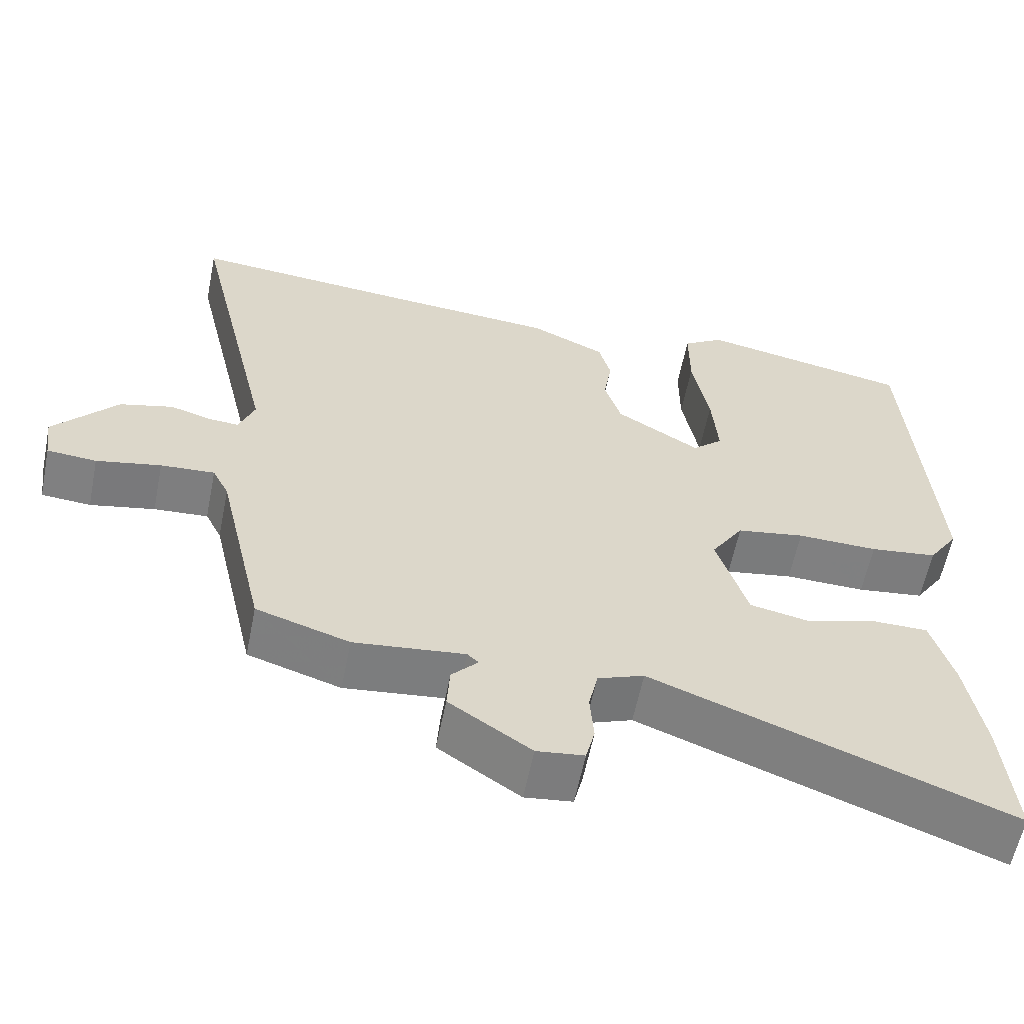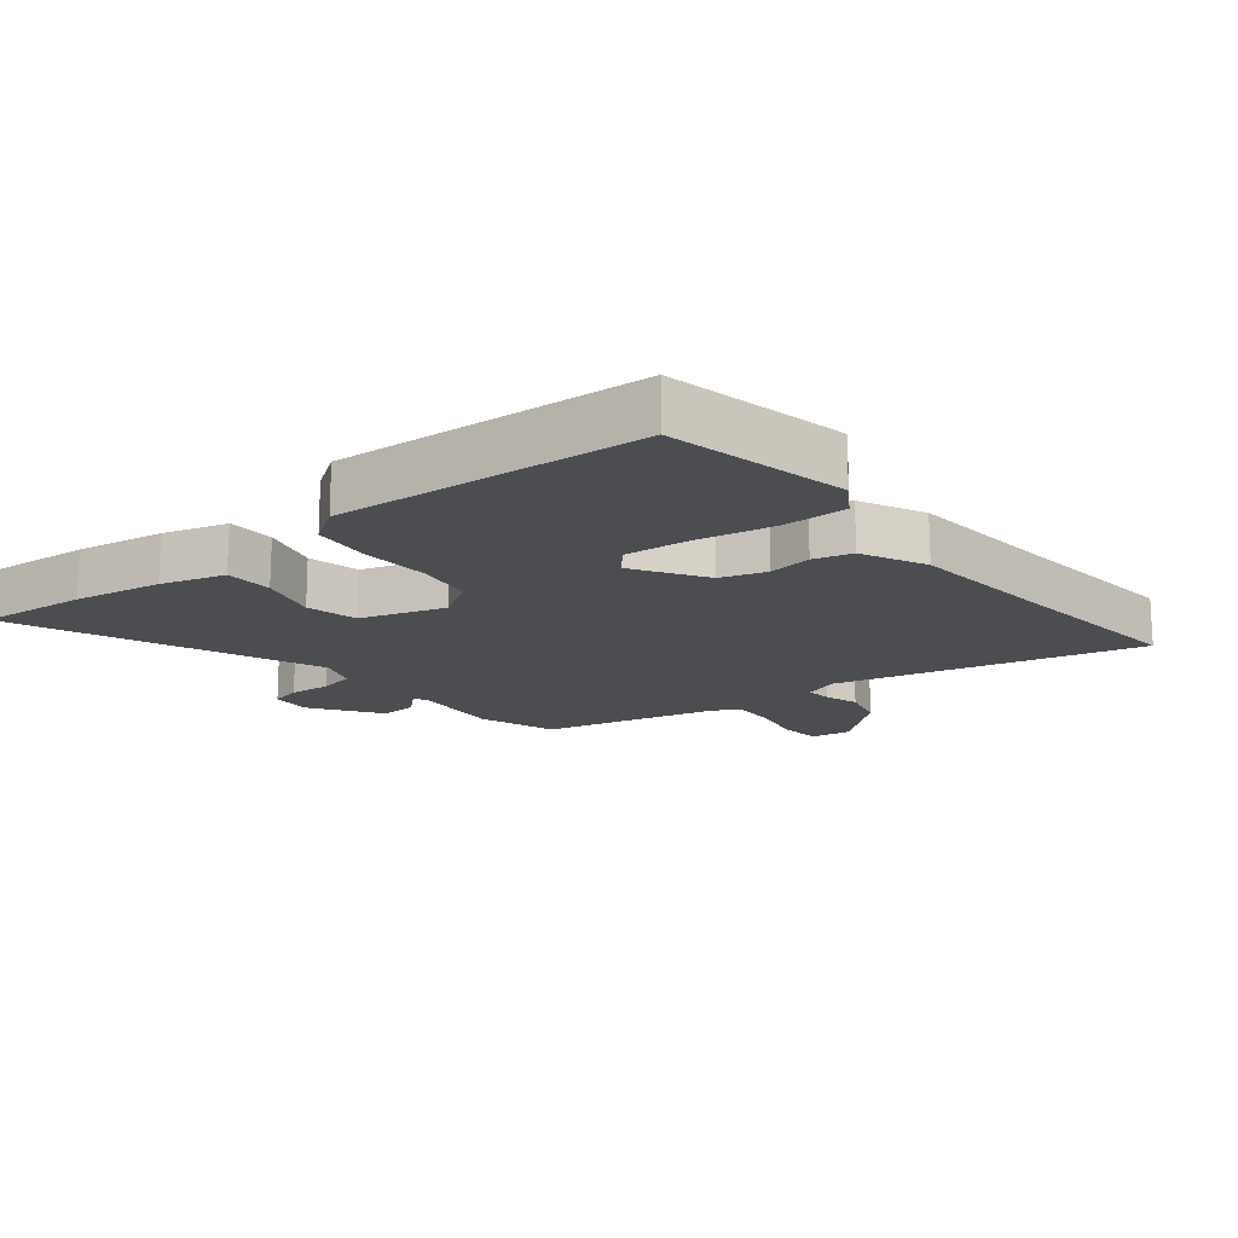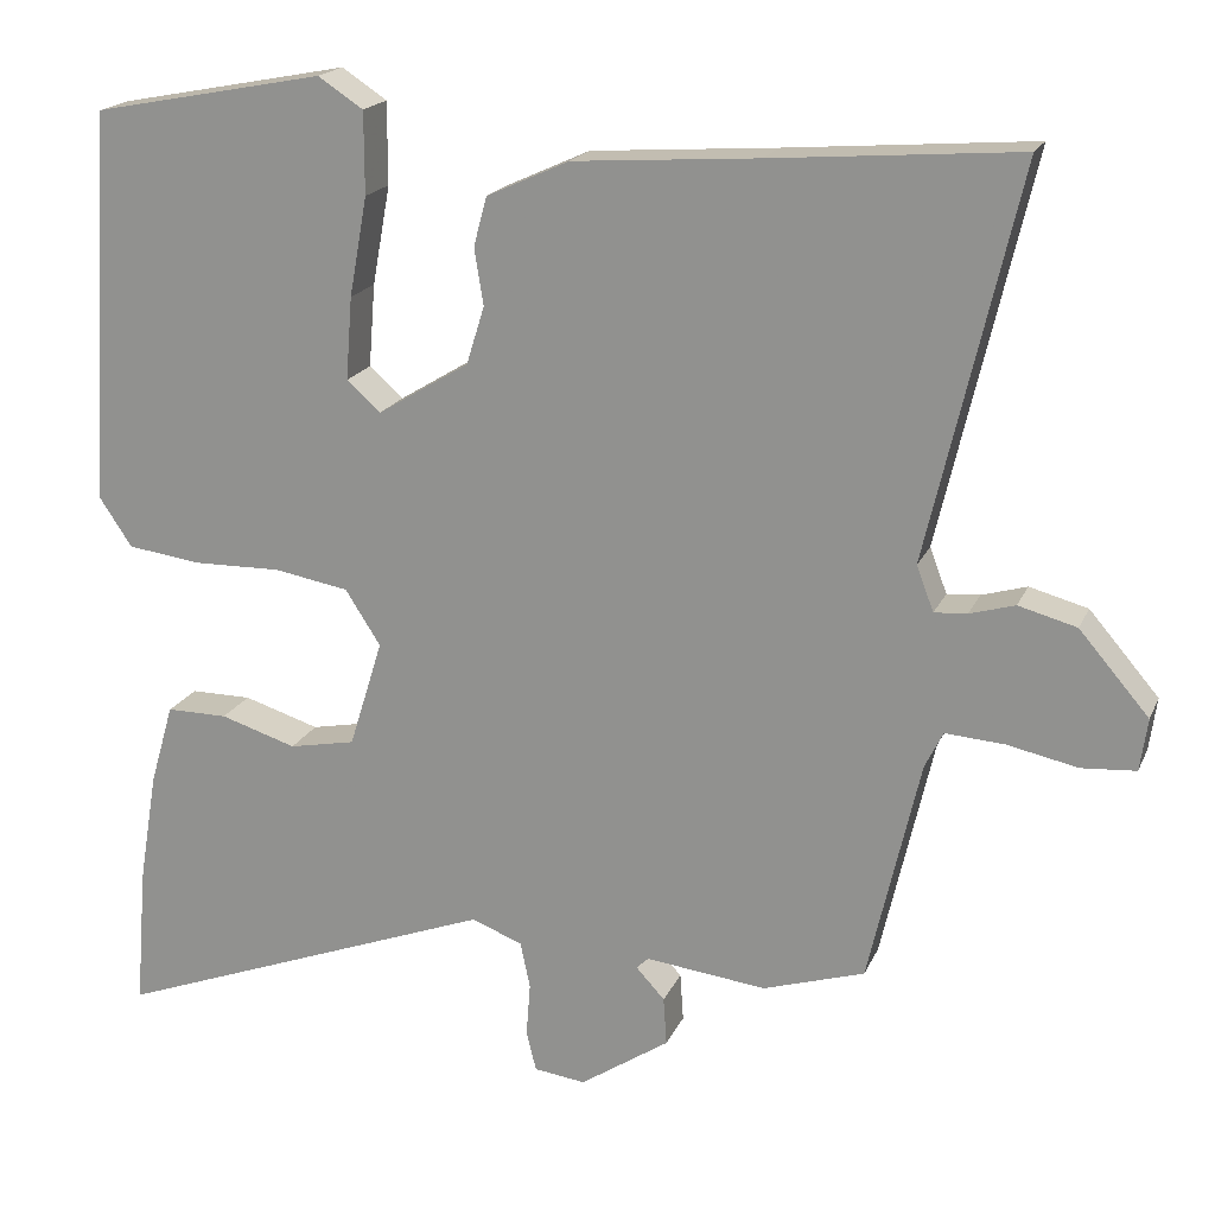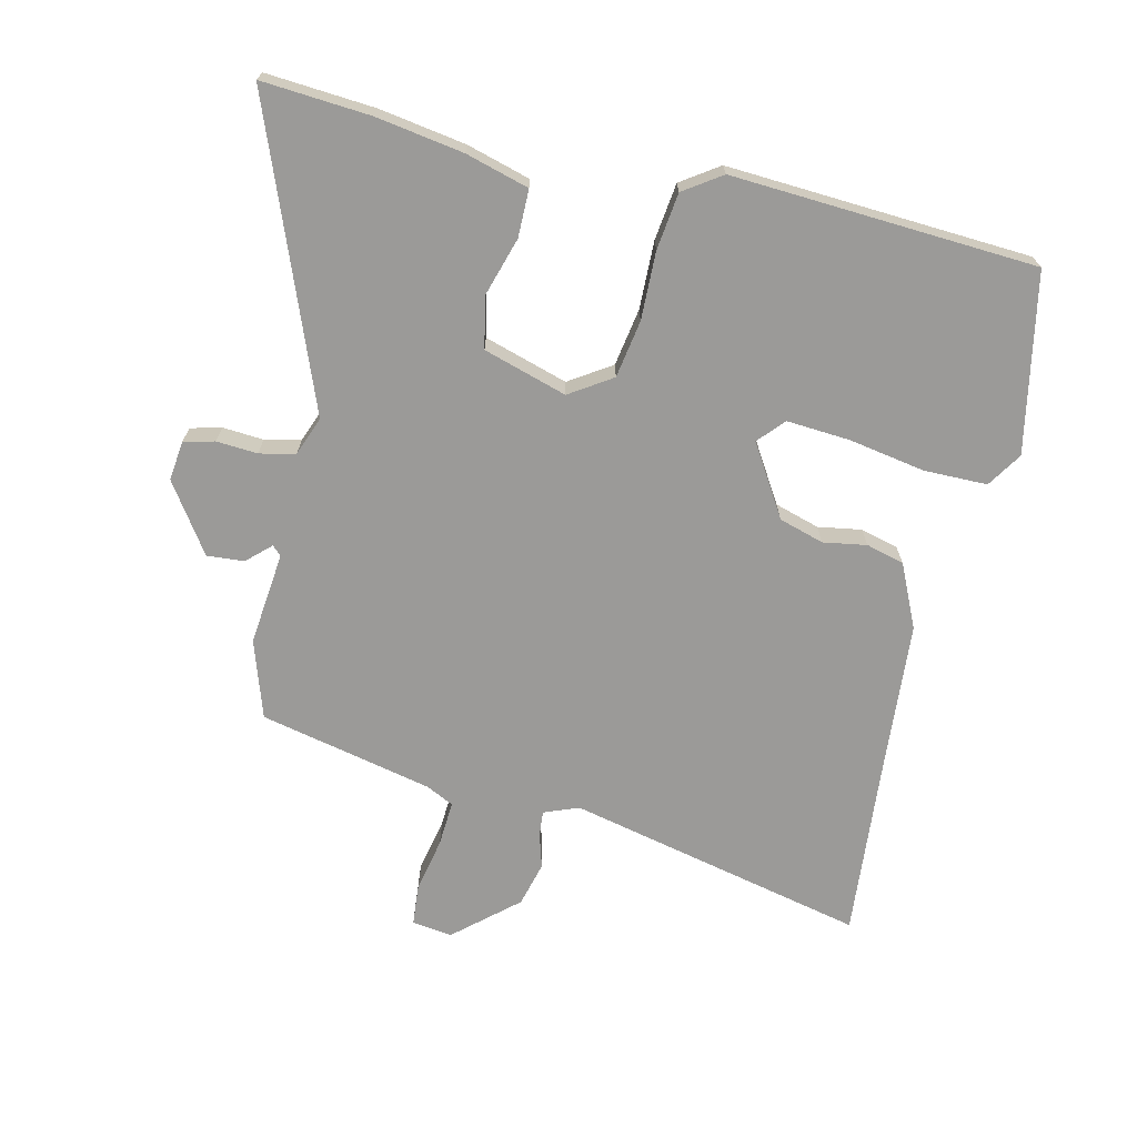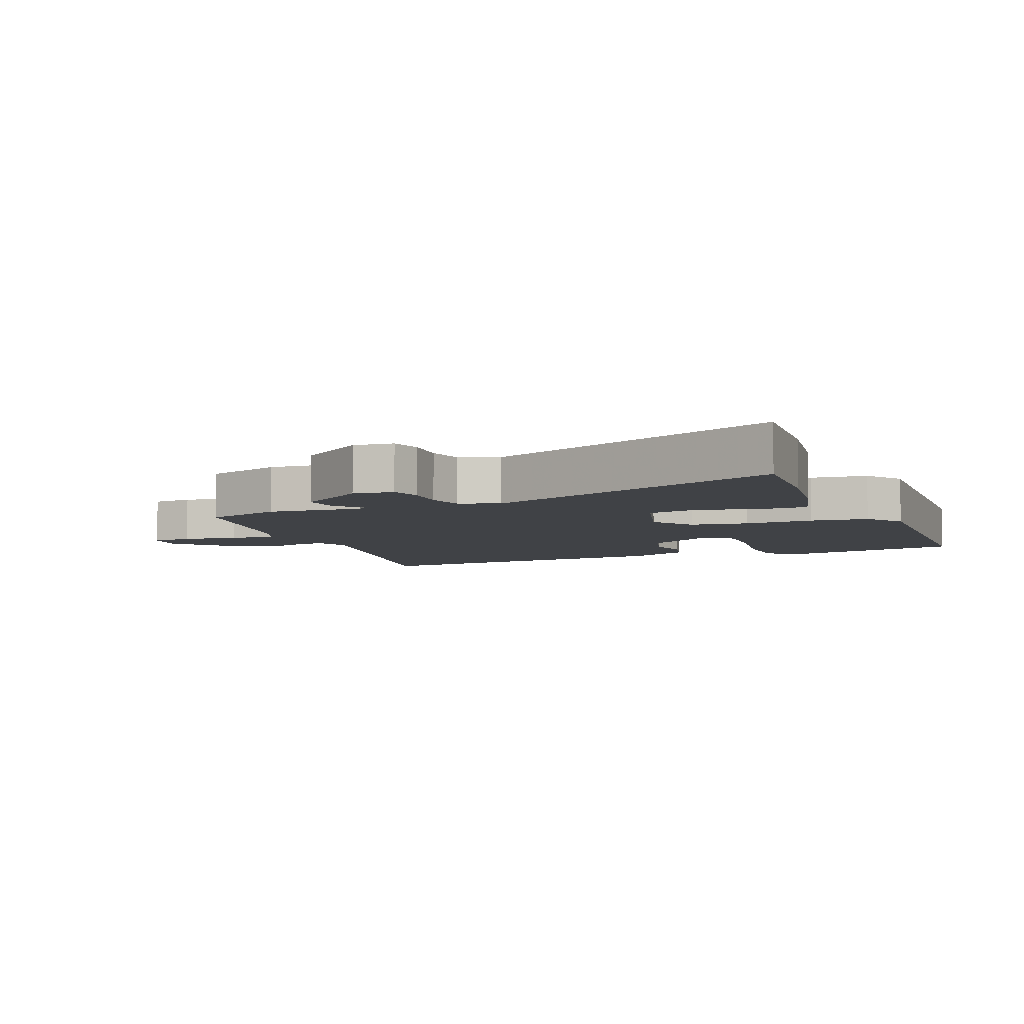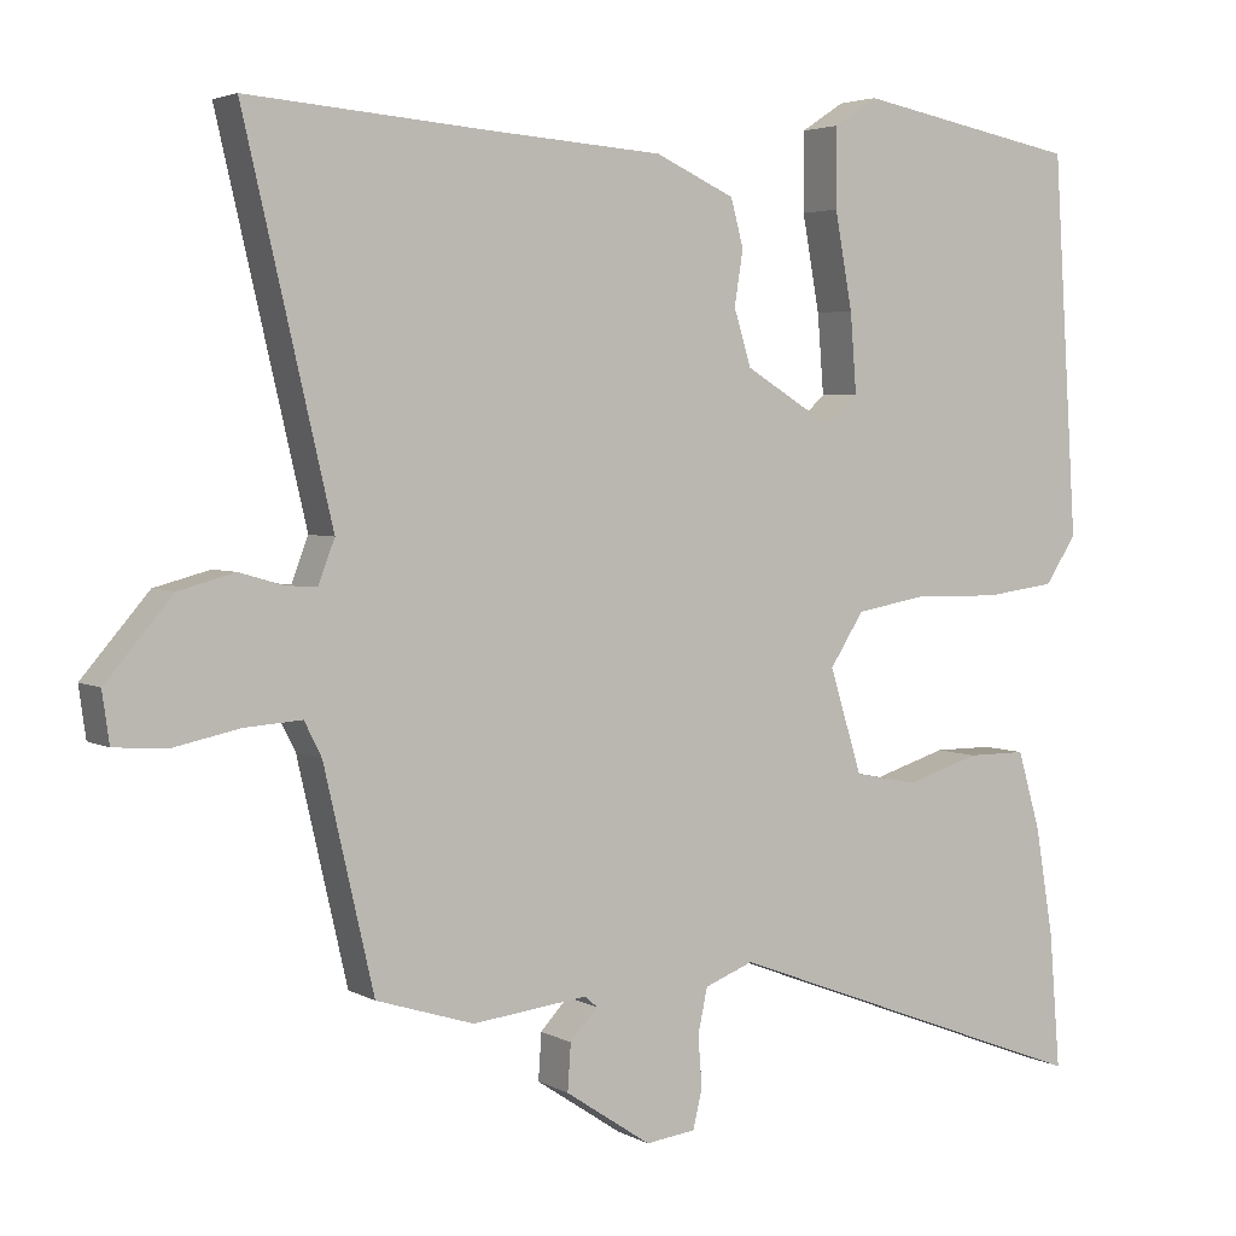
<metadata>
{"format":"obj","ext":"obj","renderer":"f3d","projection":"perspective","resolution":1024,"background":"white","views":[{"elev":-59.9,"azim":168.6,"up":"+Z"},{"elev":-16.2,"azim":-50.8,"up":"+Y"},{"elev":18.9,"azim":18.5,"up":"+Z"},{"elev":-69.3,"azim":-102.7,"up":"+Y"},{"elev":-6.1,"azim":-156.5,"up":"+Y"},{"elev":3.7,"azim":149.4,"up":"+Z"}]}
</metadata>
<code>
v -0.514 0.07 -0.668
v -0.5 0.07 -0.496
v -0.477 0.07 -0.358
v -0.448 0.07 -0.258
v -0.373 0.07 -0.258
v -0.28 0.07 -0.287
v -0.199 0.07 -0.271
v -0.158 0.07 -0.139
v -0.201 0.07 -0.072
v -0.292 0.07 -0.056
v -0.4 0.07 -0.058
v -0.49 0.07 -0.046
v -0.53 0.07 0.014
v -0.499 0.07 0.496
v -0.216 0.07 0.55
v -0.161 0.07 0.514
v -0.161 0.07 0.414
v -0.183 0.07 0.293
v -0.191 0.07 0.192
v -0.15 0.07 0.155
v -0.038 0.07 0.223
v -0.016 0.07 0.294
v -0.027 0.07 0.363
v -0.011 0.07 0.423
v 0.09 0.07 0.469
v 0.316 0.07 0.485
v 0.616 0.07 0.509
v 0.505 0.07 0.033
v 0.526 0.07 -0.022
v 0.566 0.07 -0.019
v 0.621 0.07 -0.003
v 0.692 0.07 -0.022
v 0.777 0.07 -0.121
v 0.768 0.07 -0.185
v 0.702 0.07 -0.19
v 0.616 0.07 -0.172
v 0.544 0.07 -0.167
v 0.522 0.07 -0.211
v 0.459 0.07 -0.486
v 0.335 0.07 -0.525
v 0.188 0.07 -0.508
v 0.173 0.07 -0.522
v 0.208 0.07 -0.56
v 0.212 0.07 -0.619
v 0.103 0.07 -0.692
v 0.04 0.07 -0.684
v 0.028 0.07 -0.635
v 0.033 0.07 -0.57
v 0.021 0.07 -0.513
v -0.041 0.07 -0.489
v -0.514 0 -0.668
v -0.5 0 -0.496
v -0.477 0 -0.358
v -0.448 0 -0.258
v -0.373 0 -0.258
v -0.28 0 -0.287
v -0.199 0 -0.271
v -0.158 0 -0.139
v -0.201 0 -0.072
v -0.292 0 -0.056
v -0.4 0 -0.058
v -0.49 0 -0.046
v -0.53 0 0.014
v -0.499 0 0.496
v -0.216 0 0.55
v -0.161 0 0.514
v -0.161 0 0.414
v -0.183 0 0.293
v -0.191 0 0.192
v -0.15 0 0.155
v -0.038 0 0.223
v -0.016 0 0.294
v -0.027 0 0.363
v -0.011 0 0.423
v 0.09 0 0.469
v 0.316 0 0.485
v 0.616 0 0.509
v 0.505 0 0.033
v 0.526 0 -0.022
v 0.566 0 -0.019
v 0.621 0 -0.003
v 0.692 0 -0.022
v 0.777 0 -0.121
v 0.768 0 -0.185
v 0.702 0 -0.19
v 0.616 0 -0.172
v 0.544 0 -0.167
v 0.522 0 -0.211
v 0.459 0 -0.486
v 0.335 0 -0.525
v 0.188 0 -0.508
v 0.173 0 -0.522
v 0.208 0 -0.56
v 0.212 0 -0.619
v 0.103 0 -0.692
v 0.04 0 -0.684
v 0.028 0 -0.635
v 0.033 0 -0.57
v 0.021 0 -0.513
v -0.041 0 -0.489
f 46 47 48
f 45 46 48
f 44 45 48
f 43 44 48
f 42 43 48
f 41 42 48 49
f 38 39 40 41
f 41 49 50
f 38 41 50
f 37 38 50
f 34 35 36
f 33 34 36
f 32 33 36
f 31 32 36
f 30 31 36
f 29 30 36 37
f 50 1 2
f 37 50 2
f 29 37 2
f 28 29 2
f 24 25 26
f 23 24 26
f 22 23 26
f 26 27 28
f 22 26 28
f 21 22 28
f 16 17 18
f 15 16 18
f 14 15 18
f 13 14 18
f 12 13 18
f 11 12 18
f 10 11 18
f 10 18 19
f 9 10 19 20
f 4 5 6
f 3 4 6
f 2 3 6
f 2 6 7
f 28 2 7
f 20 21 28
f 9 20 28
f 8 9 28
f 7 8 28
f 98 97 96
f 98 96 95
f 98 95 94
f 98 94 93
f 98 93 92
f 99 98 92 91
f 91 90 89 88
f 100 99 91
f 100 91 88
f 100 88 87
f 86 85 84
f 86 84 83
f 86 83 82
f 86 82 81
f 86 81 80
f 87 86 80 79
f 52 51 100
f 52 100 87
f 52 87 79
f 52 79 78
f 76 75 74
f 76 74 73
f 76 73 72
f 78 77 76
f 78 76 72
f 78 72 71
f 68 67 66
f 68 66 65
f 68 65 64
f 68 64 63
f 68 63 62
f 68 62 61
f 68 61 60
f 69 68 60
f 70 69 60 59
f 56 55 54
f 56 54 53
f 56 53 52
f 57 56 52
f 57 52 78
f 78 71 70
f 78 70 59
f 78 59 58
f 78 58 57
f 1 51 52 2
f 2 52 53 3
f 3 53 54 4
f 4 54 55 5
f 5 55 56 6
f 6 56 57 7
f 7 57 58 8
f 8 58 59 9
f 9 59 60 10
f 10 60 61 11
f 11 61 62 12
f 12 62 63 13
f 13 63 64 14
f 14 64 65 15
f 15 65 66 16
f 16 66 67 17
f 17 67 68 18
f 18 68 69 19
f 19 69 70 20
f 20 70 71 21
f 21 71 72 22
f 22 72 73 23
f 23 73 74 24
f 24 74 75 25
f 25 75 76 26
f 26 76 77 27
f 27 77 78 28
f 28 78 79 29
f 29 79 80 30
f 30 80 81 31
f 31 81 82 32
f 32 82 83 33
f 33 83 84 34
f 34 84 85 35
f 35 85 86 36
f 36 86 87 37
f 37 87 88 38
f 38 88 89 39
f 39 89 90 40
f 40 90 91 41
f 41 91 92 42
f 42 92 93 43
f 43 93 94 44
f 44 94 95 45
f 45 95 96 46
f 46 96 97 47
f 47 97 98 48
f 48 98 99 49
f 49 99 100 50
f 50 100 51 1

</code>
